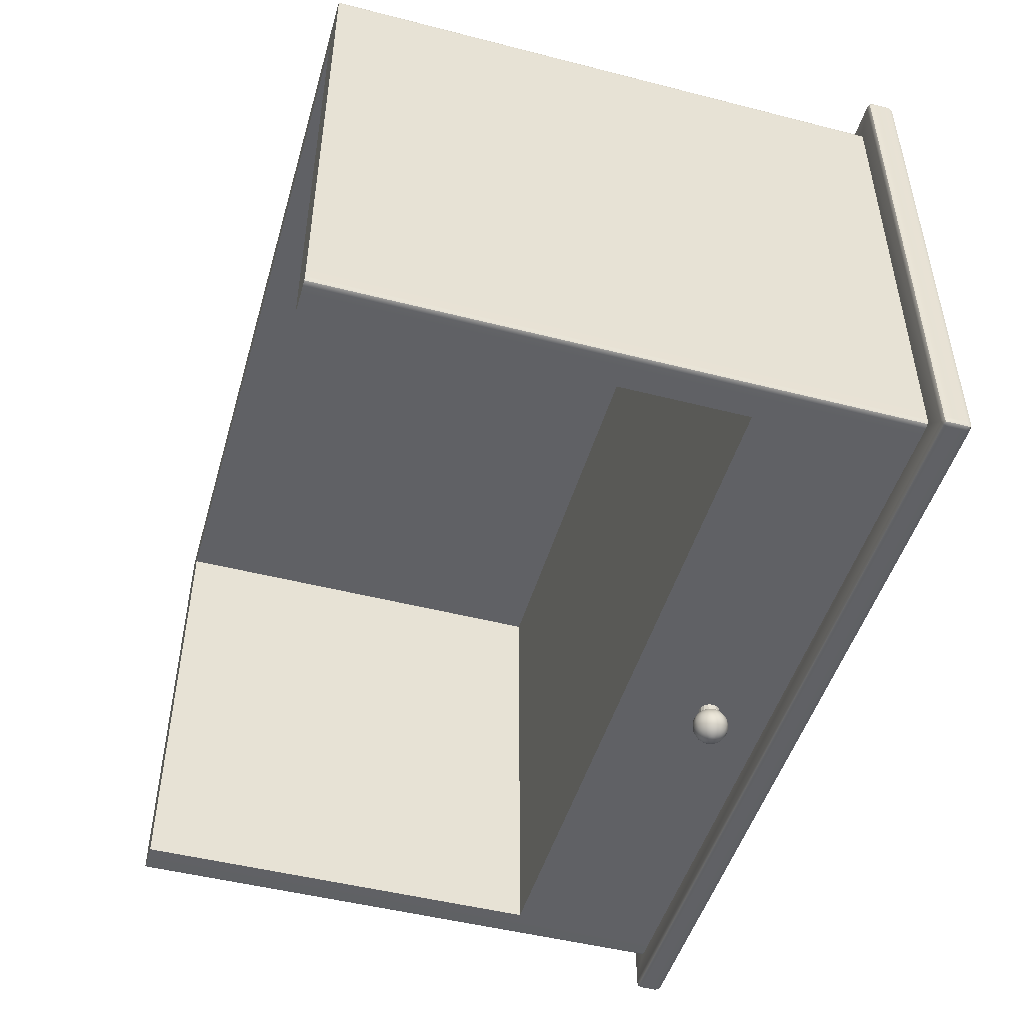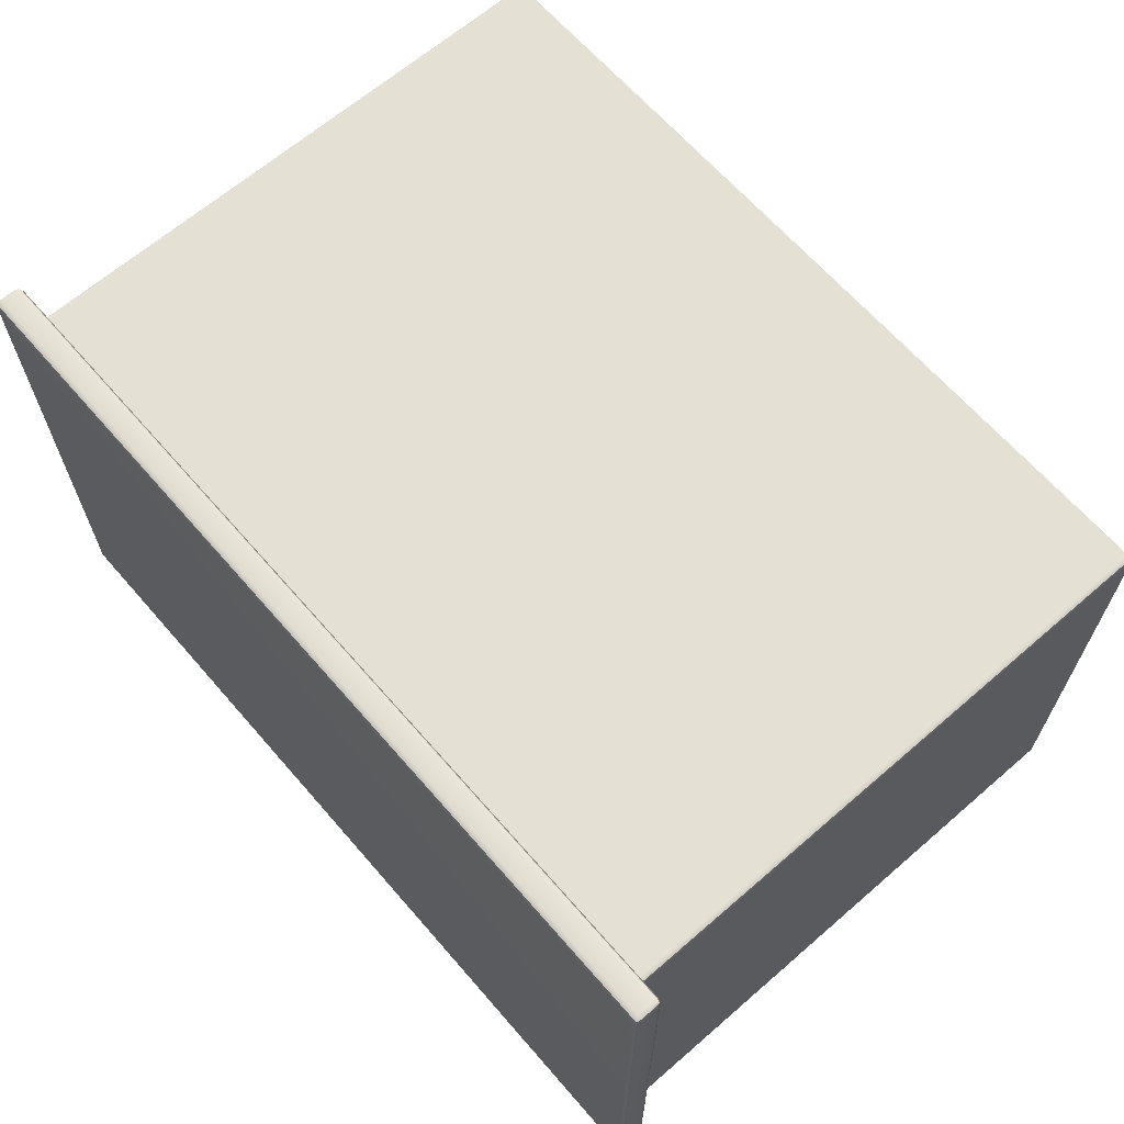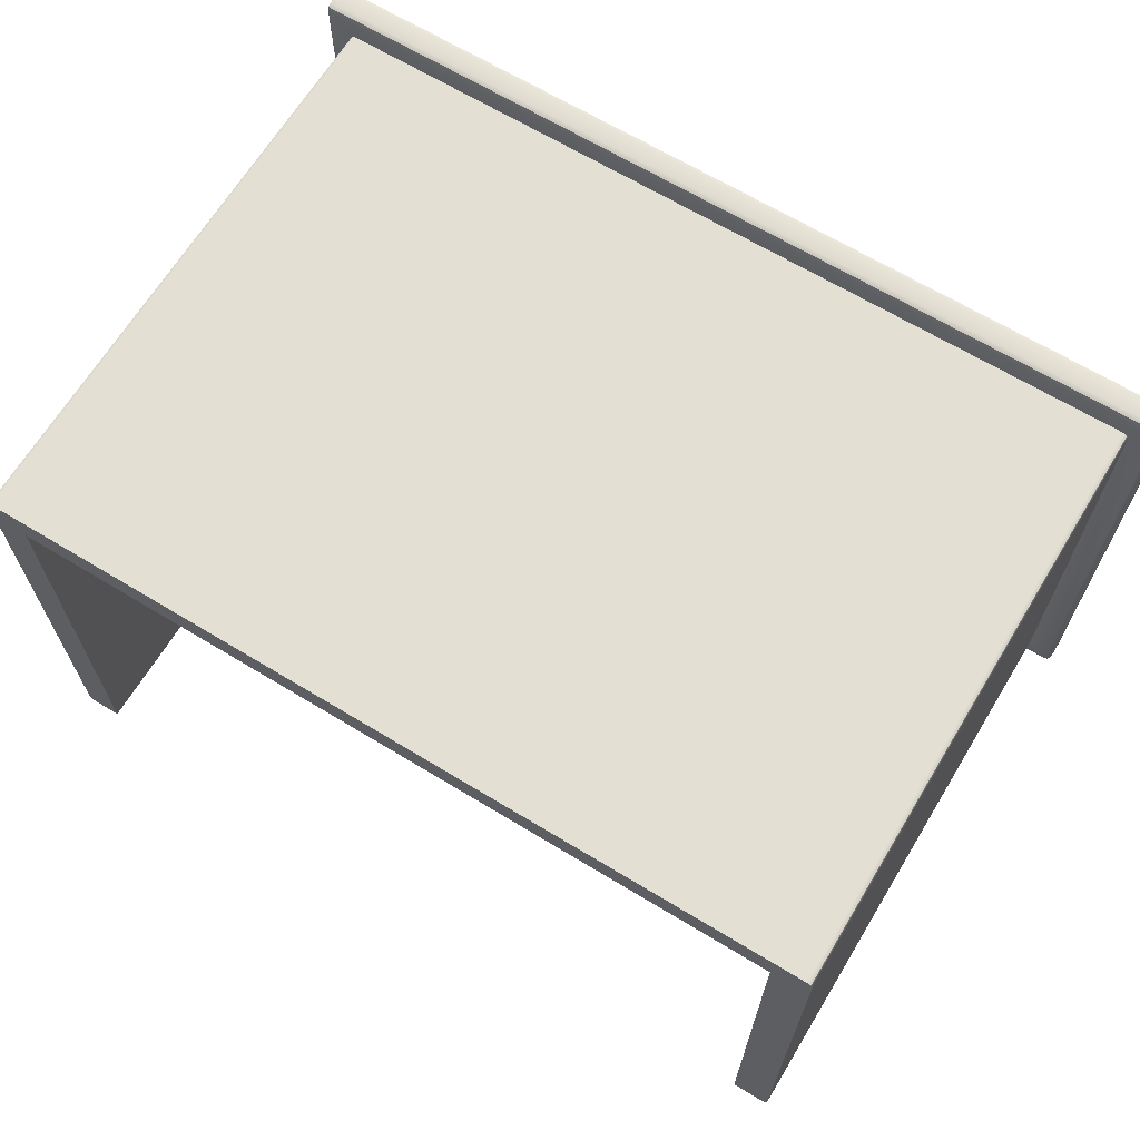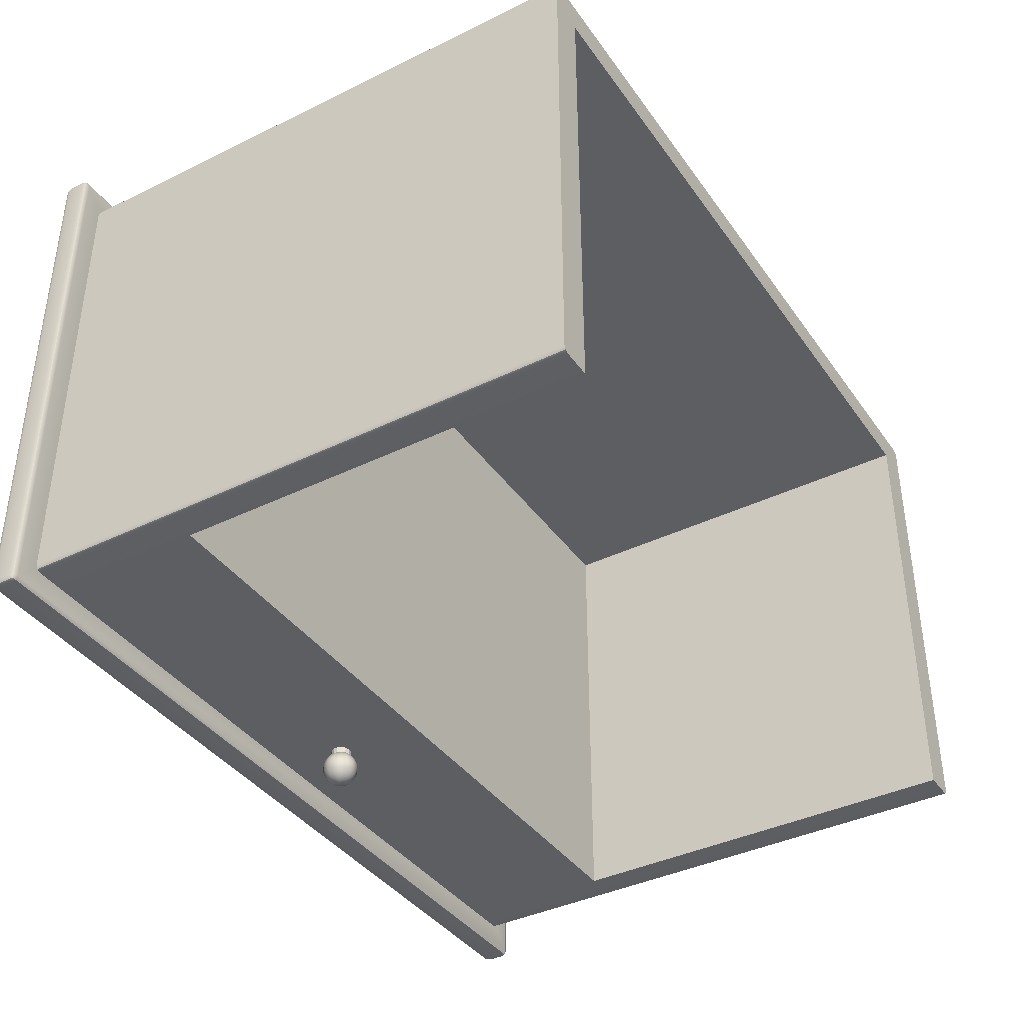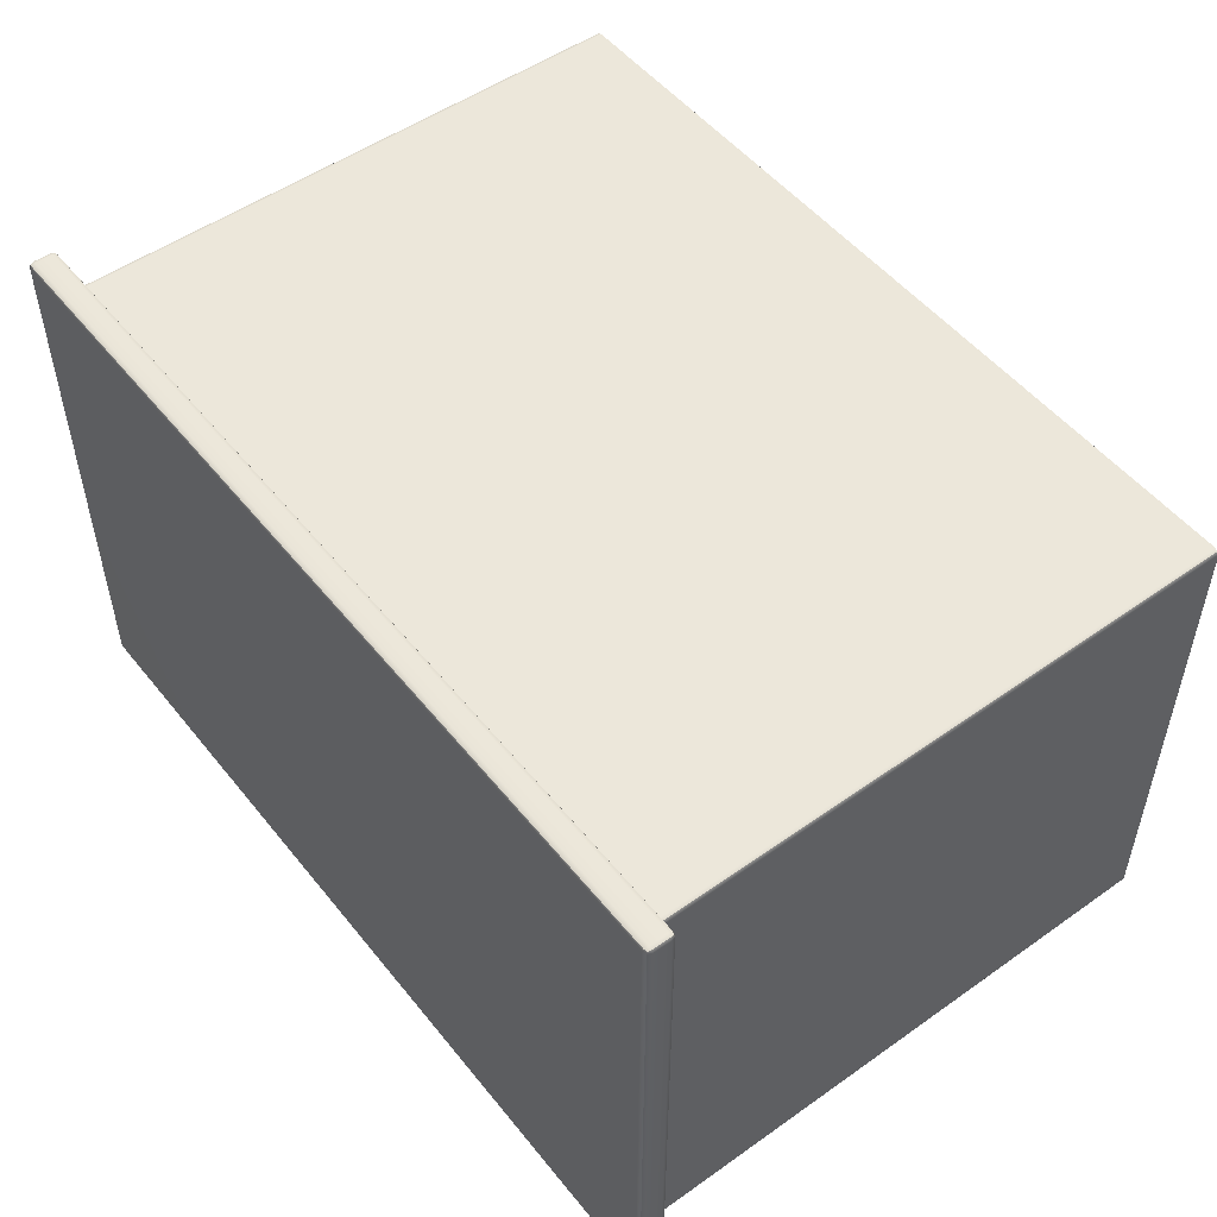
<metadata>
{"format":"obj","ext":"obj","renderer":"f3d","projection":"perspective","resolution":1024,"background":"white","views":[{"elev":-48.3,"azim":74.0,"up":"+Z"},{"elev":65.5,"azim":-131.0,"up":"+Z"},{"elev":66.6,"azim":31.3,"up":"+Z"},{"elev":-39.1,"azim":-58.6,"up":"+Z"},{"elev":51.4,"azim":-127.5,"up":"+Z"}]}
</metadata>
<code>
g default
v 1.446 152 162.5
v 1.178 152.4 162.5
v 0.783 152.6 162.5
v 0.3293 152.6 162.5
v -0.1046 152.5 162.5
v -0.4437 152.2 162.5
v -0.6293 151.8 162.5
v -0.6293 151.3 162.5
v -0.4437 150.9 162.5
v -0.1046 150.6 162.5
v 0.3293 150.5 162.5
v 0.783 150.5 162.5
v 1.178 150.7 162.5
v 1.446 151.1 162.5
v 1.541 151.6 162.5
v 2.405 152.4 162.8
v 1.88 153.2 162.8
v 1.107 153.6 162.8
v 0.2196 153.7 162.8
v -0.6293 153.4 162.8
v -1.293 152.8 162.8
v -1.656 152 162.8
v -1.656 151.1 162.8
v -1.293 150.3 162.8
v -0.6293 149.7 162.8
v 0.2196 149.4 162.8
v 1.107 149.5 162.8
v 1.88 150 162.8
v 2.405 150.7 162.8
v 2.59 151.6 162.8
v 3.278 152.8 163.3
v 2.52 153.9 163.3
v 1.403 154.5 163.3
v 0.1197 154.6 163.3
v -1.107 154.2 163.3
v -2.066 153.4 163.3
v -2.59 152.2 163.3
v -2.59 150.9 163.3
v -2.066 149.7 163.3
v -1.107 148.9 163.3
v 0.1197 148.5 163.3
v 1.403 148.6 163.3
v 2.52 149.3 163.3
v 3.278 150.3 163.3
v 3.546 151.6 163.3
v 4.027 153.2 164.1
v 3.068 154.5 164.1
v 1.656 155.3 164.1
v 0.03402 155.5 164.1
v -1.517 155 164.1
v -2.729 153.9 164.1
v -3.392 152.4 164.1
v -3.392 150.7 164.1
v -2.729 149.3 164.1
v -1.517 148.2 164.1
v 0.03402 147.7 164.1
v 1.656 147.8 164.1
v 3.068 148.6 164.1
v 4.027 150 164.1
v 4.366 151.6 164.1
v 4.619 153.4 165
v 3.502 155 165
v 1.856 155.9 165
v -0.03376 156.1 165
v -1.841 155.5 165
v -3.253 154.2 165
v -4.026 152.5 165
v -4.026 150.6 165
v -3.253 148.9 165
v -1.841 147.6 165
v -0.03376 147 165
v 1.856 147.2 165
v 3.502 148.2 165
v 4.619 149.7 165
v 5.014 151.6 165
v 5.029 153.6 166
v 3.802 155.3 166
v 1.995 156.3 166
v -0.08067 156.5 166
v -2.066 155.9 166
v -3.616 154.5 166
v -4.465 152.6 166
v -4.465 150.5 166
v -3.616 148.6 166
v -2.066 147.2 166
v -0.08067 146.6 166
v 1.995 146.8 166
v 3.802 147.8 166
v 5.029 149.5 166
v 5.463 151.6 166
v 5.239 153.7 167.1
v 3.956 155.5 167.1
v 2.066 156.5 167.1
v -0.1046 156.8 167.1
v -2.18 156.1 167.1
v -3.802 154.6 167.1
v -4.69 152.6 167.1
v -4.69 150.5 167.1
v -3.802 148.5 167.1
v -2.18 147 167.1
v -0.1046 146.3 167.1
v 2.066 146.6 167.1
v 3.956 147.7 167.1
v 5.239 149.4 167.1
v 5.692 151.6 167.1
v 5.239 153.7 168.2
v 3.956 155.5 168.2
v 2.066 156.5 168.2
v -0.1046 156.8 168.2
v -2.18 156.1 168.2
v -3.802 154.6 168.2
v -4.69 152.6 168.2
v -4.69 150.5 168.2
v -3.802 148.5 168.2
v -2.18 147 168.2
v -0.1046 146.3 168.2
v 2.066 146.6 168.2
v 3.956 147.7 168.2
v 5.239 149.4 168.2
v 5.692 151.6 168.2
v 5.029 153.6 169.2
v 3.802 155.3 169.2
v 1.995 156.3 169.2
v -0.08067 156.5 169.2
v -2.066 155.9 169.2
v -3.616 154.5 169.2
v -4.465 152.6 169.2
v -4.465 150.5 169.2
v -3.616 148.6 169.2
v -2.066 147.2 169.2
v -0.08067 146.6 169.2
v 1.995 146.8 169.2
v 3.802 147.8 169.2
v 5.029 149.5 169.2
v 5.463 151.6 169.2
v 4.619 153.4 170.3
v 3.502 155 170.3
v 1.856 155.9 170.3
v -0.03376 156.1 170.3
v -1.841 155.5 170.3
v -3.253 154.2 170.3
v -4.026 152.5 170.3
v -4.026 150.6 170.3
v -3.253 148.9 170.3
v -1.841 147.6 170.3
v -0.03376 147 170.3
v 1.856 147.2 170.3
v 3.502 148.2 170.3
v 4.619 149.7 170.3
v 5.014 151.6 170.3
v 4.027 153.2 171.1
v 3.068 154.5 171.1
v 1.656 155.3 171.1
v 0.03402 155.5 171.1
v -1.517 155 171.1
v -2.729 153.9 171.1
v -3.392 152.4 171.1
v -3.392 150.7 171.1
v -2.729 149.3 171.1
v -1.517 148.2 171.1
v 0.03402 147.7 171.1
v 1.656 147.8 171.1
v 3.068 148.6 171.1
v 4.027 150 171.1
v 4.366 151.6 171.1
v 3.278 152.8 171.9
v 2.52 153.9 171.9
v 1.403 154.5 171.9
v 0.1197 154.6 171.9
v -1.107 154.2 171.9
v -2.066 153.4 171.9
v -2.59 152.2 171.9
v -2.59 150.9 171.9
v -2.066 149.7 171.9
v -1.107 148.9 171.9
v 0.1197 148.5 171.9
v 1.403 148.6 171.9
v 2.52 149.3 171.9
v 3.278 150.3 171.9
v 3.546 151.6 171.9
v 0.444 151.6 162.3
v 3.278 152.8 175.8
v 2.52 153.9 175.8
v 1.403 154.5 175.8
v 0.1197 154.6 175.8
v -1.107 154.2 175.8
v -2.066 153.4 175.8
v -2.59 152.2 175.8
v -2.59 150.9 175.8
v -2.066 149.7 175.8
v -1.107 148.9 175.8
v 0.1197 148.5 175.8
v 1.403 148.6 175.8
v 2.52 149.3 175.8
v 3.278 150.3 175.8
v 3.546 151.6 175.8
g TabkeHandle TableDrawer1
f 1 2 17 16
f 2 3 18 17
f 3 4 19 18
f 4 5 20 19
f 5 6 21 20
f 6 7 22 21
f 7 8 23 22
f 8 9 24 23
f 9 10 25 24
f 10 11 26 25
f 11 12 27 26
f 12 13 28 27
f 13 14 29 28
f 14 15 30 29
f 15 1 16 30
f 16 17 32 31
f 17 18 33 32
f 18 19 34 33
f 19 20 35 34
f 20 21 36 35
f 21 22 37 36
f 22 23 38 37
f 23 24 39 38
f 24 25 40 39
f 25 26 41 40
f 26 27 42 41
f 27 28 43 42
f 28 29 44 43
f 29 30 45 44
f 30 16 31 45
f 31 32 47 46
f 32 33 48 47
f 33 34 49 48
f 34 35 50 49
f 35 36 51 50
f 36 37 52 51
f 37 38 53 52
f 38 39 54 53
f 39 40 55 54
f 40 41 56 55
f 41 42 57 56
f 42 43 58 57
f 43 44 59 58
f 44 45 60 59
f 45 31 46 60
f 46 47 62 61
f 47 48 63 62
f 48 49 64 63
f 49 50 65 64
f 50 51 66 65
f 51 52 67 66
f 52 53 68 67
f 53 54 69 68
f 54 55 70 69
f 55 56 71 70
f 56 57 72 71
f 57 58 73 72
f 58 59 74 73
f 59 60 75 74
f 60 46 61 75
f 61 62 77 76
f 62 63 78 77
f 63 64 79 78
f 64 65 80 79
f 65 66 81 80
f 66 67 82 81
f 67 68 83 82
f 68 69 84 83
f 69 70 85 84
f 70 71 86 85
f 71 72 87 86
f 72 73 88 87
f 73 74 89 88
f 74 75 90 89
f 75 61 76 90
f 76 77 92 91
f 77 78 93 92
f 78 79 94 93
f 79 80 95 94
f 80 81 96 95
f 81 82 97 96
f 82 83 98 97
f 83 84 99 98
f 84 85 100 99
f 85 86 101 100
f 86 87 102 101
f 87 88 103 102
f 88 89 104 103
f 89 90 105 104
f 90 76 91 105
f 91 92 107 106
f 92 93 108 107
f 93 94 109 108
f 94 95 110 109
f 95 96 111 110
f 96 97 112 111
f 97 98 113 112
f 98 99 114 113
f 99 100 115 114
f 100 101 116 115
f 101 102 117 116
f 102 103 118 117
f 103 104 119 118
f 104 105 120 119
f 105 91 106 120
f 106 107 122 121
f 107 108 123 122
f 108 109 124 123
f 109 110 125 124
f 110 111 126 125
f 111 112 127 126
f 112 113 128 127
f 113 114 129 128
f 114 115 130 129
f 115 116 131 130
f 116 117 132 131
f 117 118 133 132
f 118 119 134 133
f 119 120 135 134
f 120 106 121 135
f 121 122 137 136
f 122 123 138 137
f 123 124 139 138
f 124 125 140 139
f 125 126 141 140
f 126 127 142 141
f 127 128 143 142
f 128 129 144 143
f 129 130 145 144
f 130 131 146 145
f 131 132 147 146
f 132 133 148 147
f 133 134 149 148
f 134 135 150 149
f 135 121 136 150
f 136 137 152 151
f 137 138 153 152
f 138 139 154 153
f 139 140 155 154
f 140 141 156 155
f 141 142 157 156
f 142 143 158 157
f 143 144 159 158
f 144 145 160 159
f 145 146 161 160
f 146 147 162 161
f 147 148 163 162
f 148 149 164 163
f 149 150 165 164
f 150 136 151 165
f 151 152 167 166
f 152 153 168 167
f 153 154 169 168
f 154 155 170 169
f 155 156 171 170
f 156 157 172 171
f 157 158 173 172
f 158 159 174 173
f 159 160 175 174
f 160 161 176 175
f 161 162 177 176
f 162 163 178 177
f 163 164 179 178
f 164 165 180 179
f 165 151 166 180
f 2 1 181
f 3 2 181
f 4 3 181
f 5 4 181
f 6 5 181
f 7 6 181
f 8 7 181
f 9 8 181
f 10 9 181
f 11 10 181
f 12 11 181
f 13 12 181
f 14 13 181
f 15 14 181
f 1 15 181
f 166 167 183 182
f 167 168 184 183
f 168 169 185 184
f 169 170 186 185
f 170 171 187 186
f 171 172 188 187
f 172 173 189 188
f 173 174 190 189
f 174 175 191 190
f 175 176 192 191
f 176 177 193 192
f 177 178 194 193
f 178 179 195 194
f 179 180 196 195
f 180 166 182 196
g default
v -108.9 133.1 173.6
v -108.9 170.1 173.6
v 110.1 170.1 173.6
v 110.1 133.1 173.6
v -108.9 170.1 180
v -108.9 133.1 180
v 110.1 170.1 180
v 110.1 158.5 180
v -108.9 158.5 180
v 104.4 158.5 180
v 104.4 136.9 180
v 104.4 133.1 180
v -103.7 133.1 180
v -103.7 136.9 180
v -103.7 158.5 180
v -108.9 133.1 307.7
v 110.1 133.1 307.7
v 110.1 158.5 307.7
v -108.9 158.5 307.7
v -103.7 133.1 303.6
v 104.4 133.1 303.6
v 104.4 158.5 303.6
v 104.4 136.9 303.6
v -103.7 136.9 303.6
v -103.7 158.5 303.6
g TableDrawer1 polySurface8
f 211 206 203 201
f 197 198 199 200
f 197 205 201 198
f 198 201 203 199
f 199 203 204 200
f 200 208 209 197
f 210 207 206 211
f 197 202 205
f 206 204 203
f 205 211 201
f 209 202 197
f 210 220 219 207
f 208 217 216 209
f 207 219 218 206
f 206 218 214 204
f 204 214 213 200
f 200 213 217 208
f 209 216 212 202
f 202 212 215 205
f 205 215 221 211
f 211 221 220 210
f 217 213 212 216
f 219 220 221 218
f 214 215 212 213
f 218 221 215 214
g default
v -108.9 170.1 173.6
v -108.9 133.1 173.6
v -108.9 2.246 173.6
v 110.1 170.1 173.6
v 110.1 133.1 173.6
v 110.1 2.246 173.6
v 110.1 124.6 173.6
v -108.9 124.6 173.6
v -108.9 2.246 307.7
v 110.1 2.246 307.7
v -108.9 124.6 307.7
v 110.1 124.6 307.7
v -118 2.246 315.9
v -117.2 2.246 316.7
v -118.4 2.246 316.2
v -118.9 2.246 315
v -119.8 170.1 317.6
v -118.9 170.1 315
v -118.4 170.1 316.2
v -117.2 170.1 316.7
v 119.9 2.246 315.9
v 120.9 2.246 315
v 120.4 2.246 316.2
v 119.1 2.246 316.7
v 121.7 170.1 317.6
v 119.1 170.1 316.7
v 120.4 170.1 316.2
v 120.9 170.1 315
v 119.1 2.246 173.6
v 120.4 2.246 174.1
v 120.9 2.246 175.3
v 121.7 170.1 172.7
v 120.9 170.1 175.3
v 120.4 170.1 174.1
v 119.1 170.1 173.6
v -126.1 176.7 323.9
v -124.9 176.7 324.4
v -124.9 178 323.9
v -124.9 178.5 322.7
v -126.1 178 322.7
v -126.6 176.7 322.7
v 128.1 178 322.7
v 126.8 178.5 322.7
v 126.8 178 323.9
v 126.8 176.7 324.4
v 128.1 176.7 323.9
v 128.6 176.7 322.7
v -118.4 2.246 174.1
v -117.2 2.246 173.6
v -118.9 2.246 175.3
v -119.8 170.1 172.7
v -117.2 170.1 173.6
v -118.4 170.1 174.1
v -118.9 170.1 175.3
v -124.9 178 166.4
v -124.9 176.7 165.9
v -126.1 176.7 166.4
v -126.6 176.7 167.6
v -126.1 178 167.6
v -124.9 178.5 167.6
v -126.1 170.6 322.7
v -124.9 170.1 322.7
v -124.9 170.6 323.9
v -124.9 171.8 324.4
v -126.1 171.8 323.9
v -126.6 171.8 322.7
v -126.1 170.6 167.6
v -126.6 171.8 167.6
v -126.1 171.8 166.4
v -124.9 171.8 165.9
v -124.9 170.6 166.4
v -124.9 170.1 167.6
v 128.1 170.6 322.7
v 128.6 171.8 322.7
v 128.1 171.8 323.9
v 126.8 171.8 324.4
v 126.8 170.6 323.9
v 126.8 170.1 322.7
v 128.1 178 167.6
v 128.6 176.7 167.6
v 128.1 176.7 166.4
v 126.8 176.7 165.9
v 126.8 178 166.4
v 126.8 178.5 167.6
v 128.1 170.6 167.6
v 126.8 170.1 167.6
v 126.8 170.6 166.4
v 126.8 171.8 165.9
v 128.1 171.8 166.4
v 128.6 171.8 167.6
v -125.9 177.7 323.7
v 127.8 177.7 323.7
v -125.9 177.7 166.6
v -125.9 170.8 323.7
v -125.9 170.8 166.6
v 127.8 170.8 323.7
v 127.8 177.7 166.6
v 127.8 170.8 166.6
g polySurface7 pCube48
f 270 273 222 223 229 224
f 229 223 226 228
f 241 235 245 247
f 228 226 225 256 250 227
f 237 239 275 271
f 249 243 252 254
f 230 224 229 232
f 227 231 233 228
f 231 230 232 233
f 232 229 228 233
f 235 234 230 231 242 245
f 237 236 240 239
f 236 235 241 240
f 245 244 248 247
f 244 243 249 248
f 252 251 255 254
f 251 250 256 255
f 258 257 286 285
f 257 262 287 286
f 260 259 265 264
f 259 258 266 265
f 262 261 280 279
f 261 260 281 280
f 264 263 300 305
f 263 268 301 300
f 268 267 296 295
f 267 266 297 296
f 270 269 274 273
f 269 271 275 274
f 277 276 304 303
f 276 281 305 304
f 279 278 290 289
f 278 277 291 290
f 283 282 288 293
f 282 287 289 288
f 285 284 298 297
f 284 283 299 298
f 293 292 308 307
f 292 291 309 308
f 295 294 306 311
f 294 299 307 306
f 303 302 310 309
f 302 301 311 310
f 291 277 303 309
f 258 285 297 266
f 289 287 262 279
f 268 295 311 301
f 222 273 272 293
f 305 281 260 264
f 225 222 293 307
f 238 241 247 246 299 283
f 246 249 254 253 307 299
f 253 256 225 307
f 272 275 239 238 283 293
f 234 235 236
f 234 236 237
f 238 239 240
f 238 240 241
f 242 243 244
f 242 244 245
f 246 247 248
f 246 248 249
f 243 242 231 227 250 251 252
f 253 254 255
f 253 255 256
f 269 270 224 230 234 237 271
f 272 273 274
f 272 274 275
f 261 262 257 312
f 257 258 259 312
f 259 260 261 312
f 267 268 263 313
f 263 264 265 313
f 265 266 267 313
f 280 281 276 314
f 276 277 278 314
f 278 279 280 314
f 286 287 282 315
f 282 283 284 315
f 284 285 286 315
f 292 293 288 316
f 288 289 290 316
f 290 291 292 316
f 298 299 294 317
f 294 295 296 317
f 296 297 298 317
f 304 305 300 318
f 300 301 302 318
f 302 303 304 318
f 310 311 306 319
f 306 307 308 319
f 308 309 310 319

</code>
